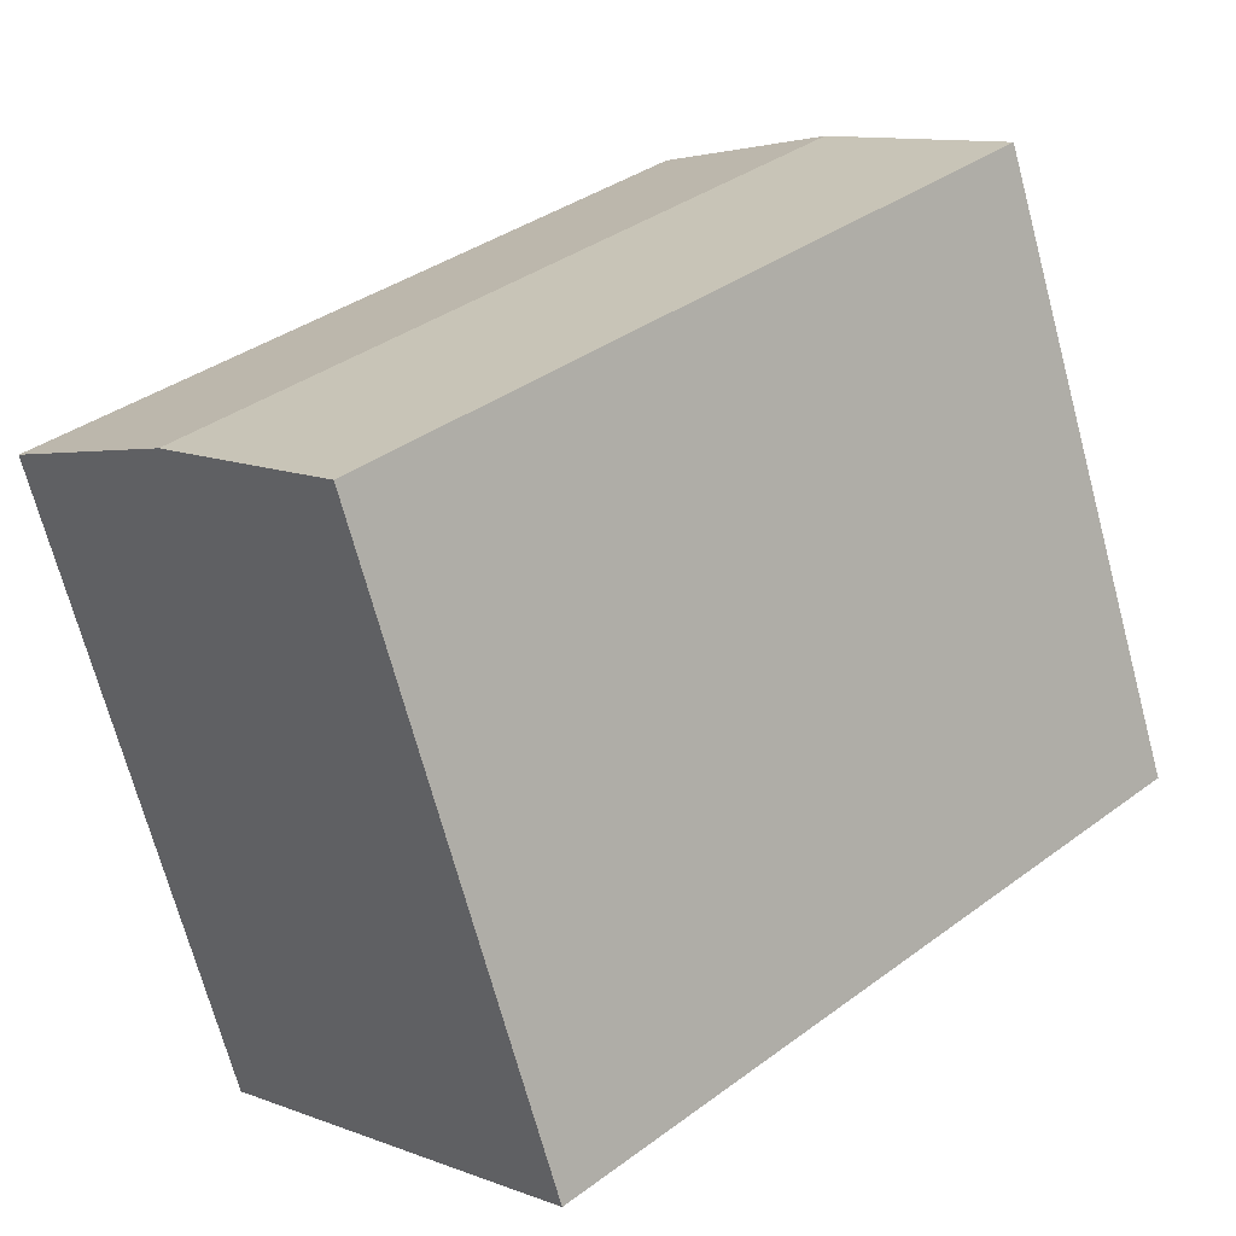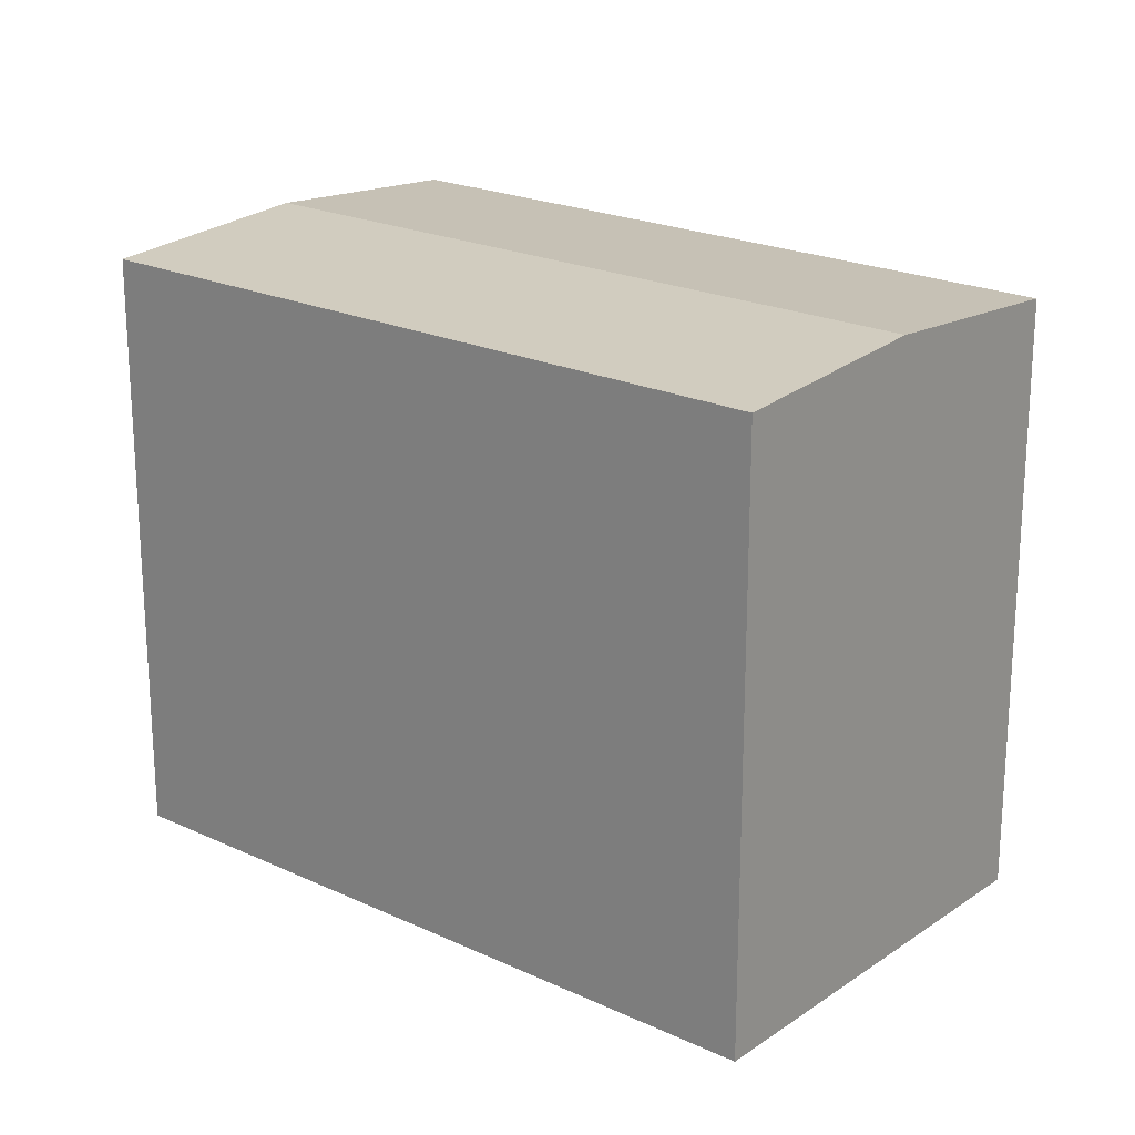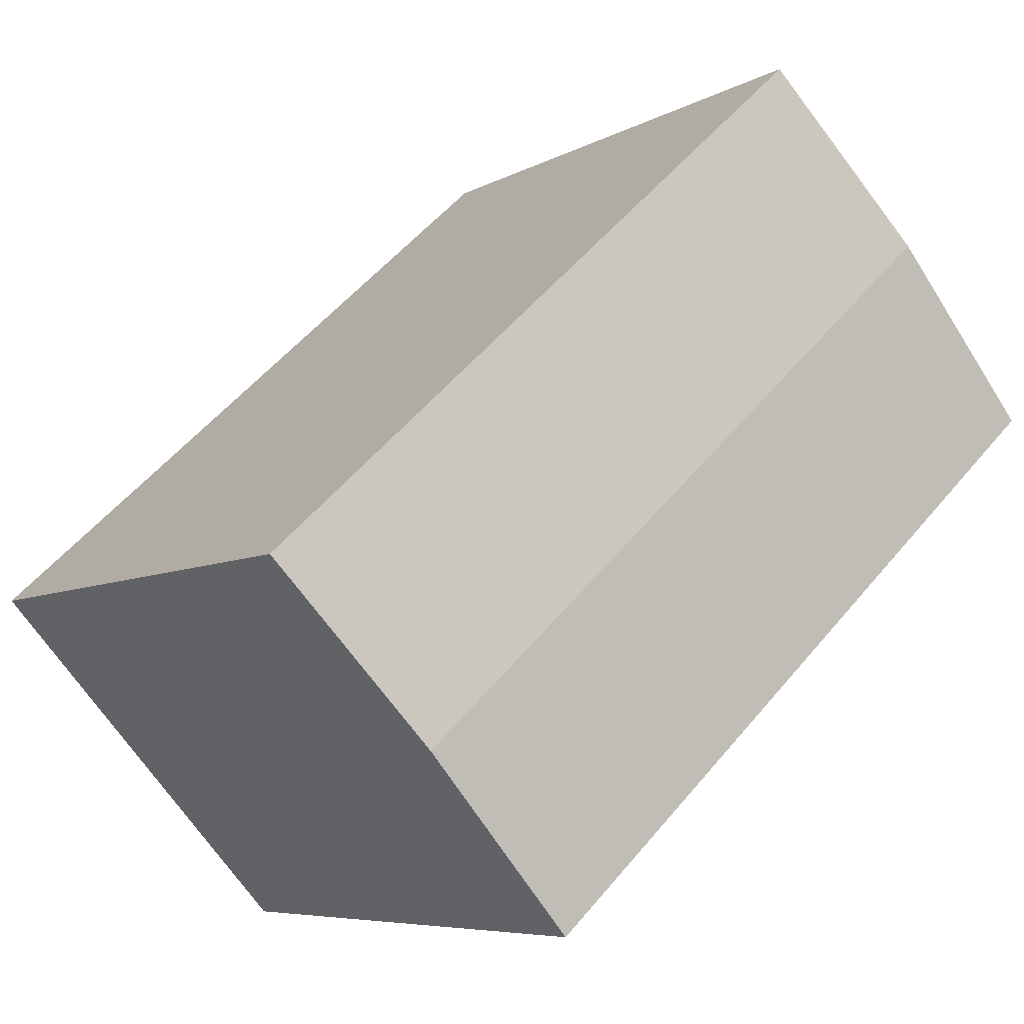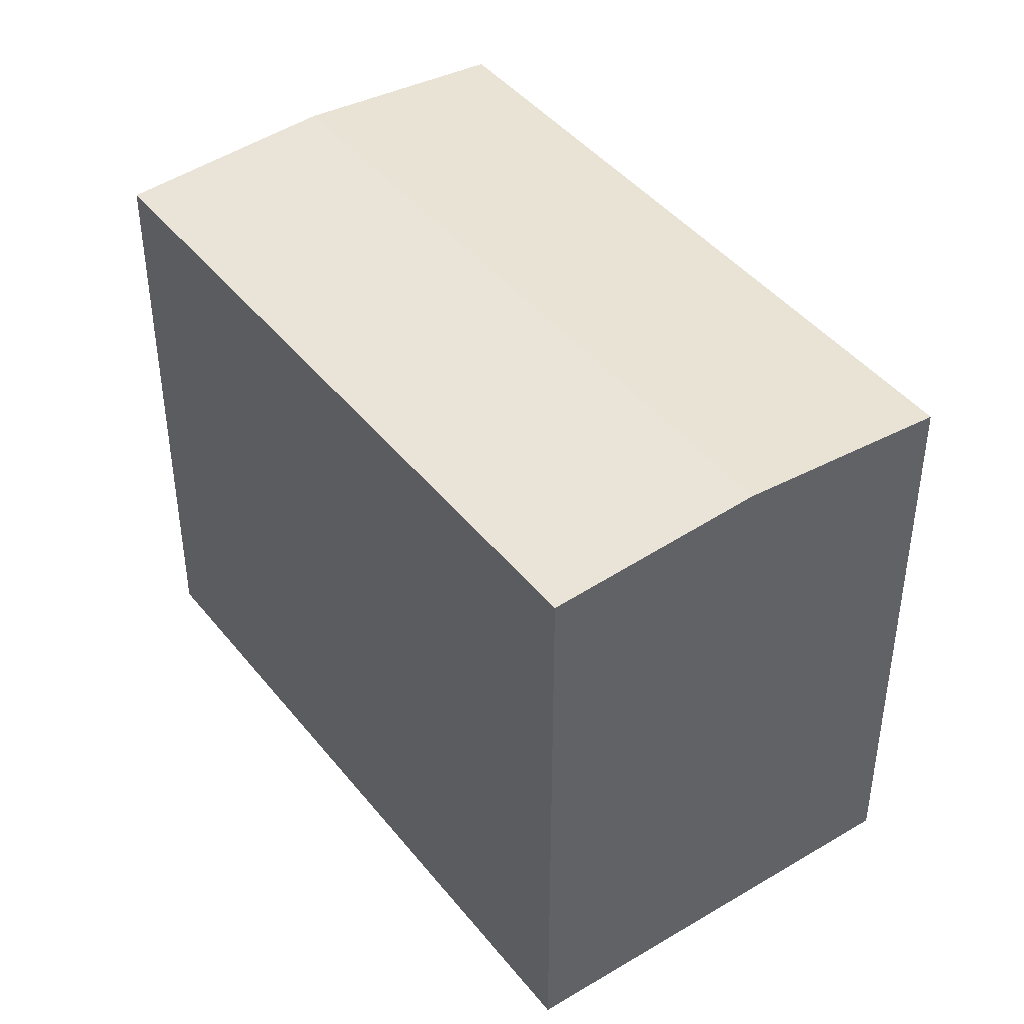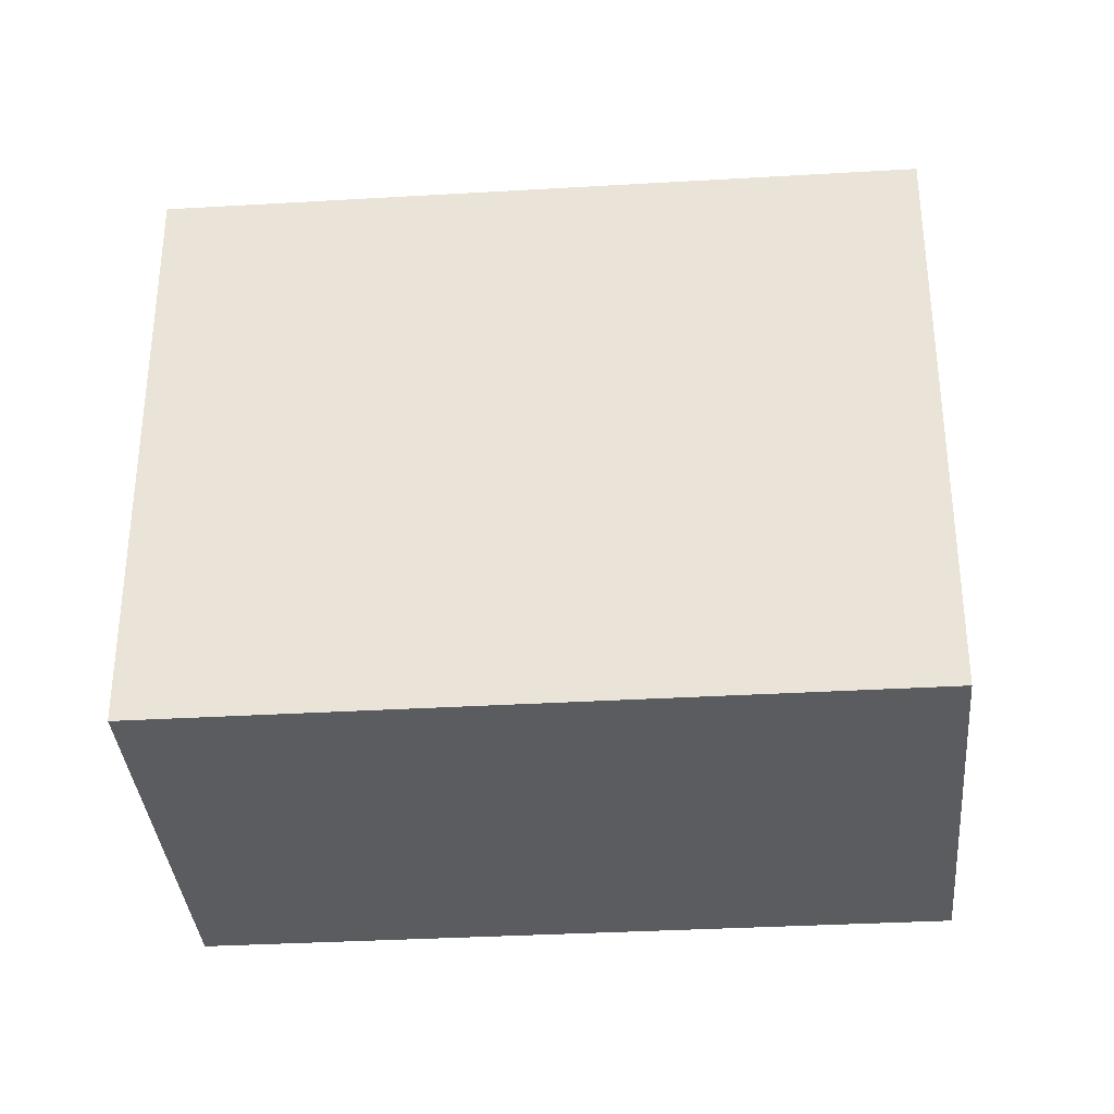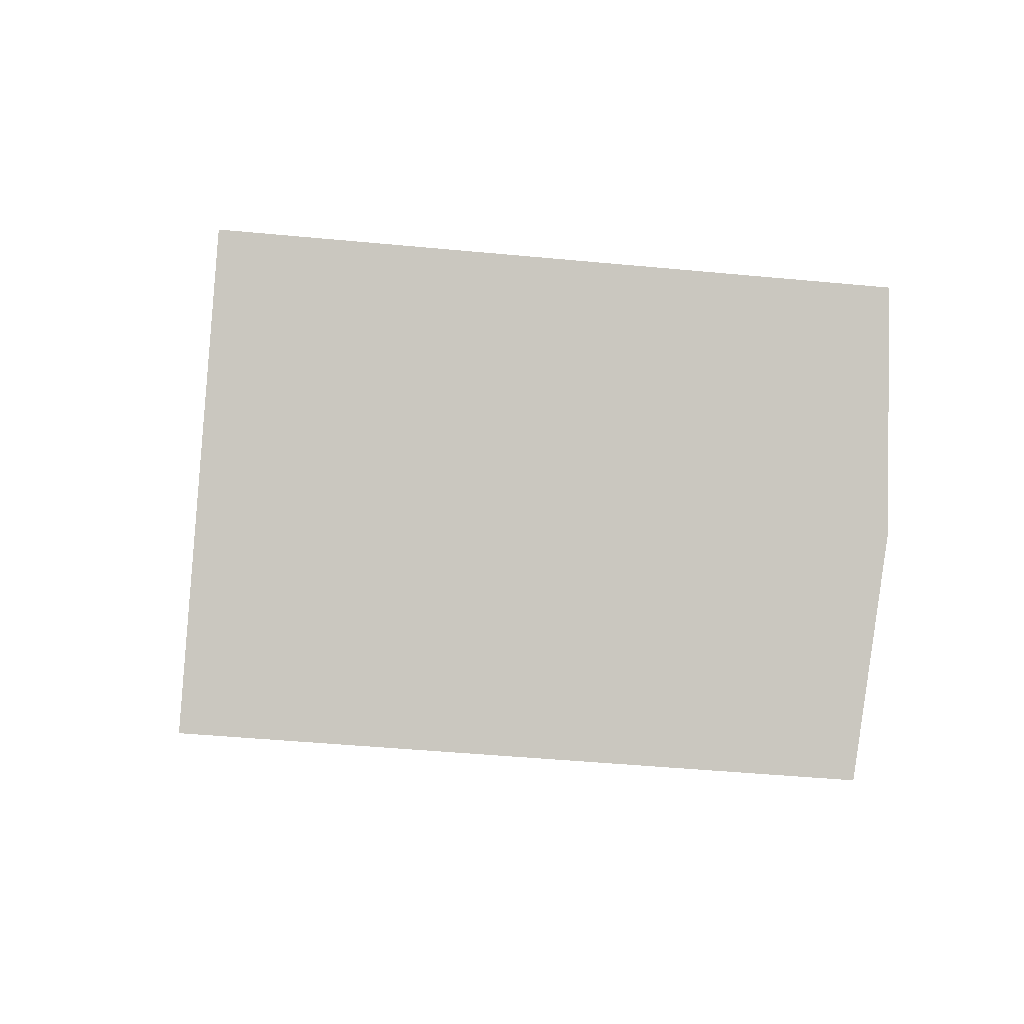
<metadata>
{"format":"obj","ext":"obj","renderer":"f3d","projection":"perspective","resolution":1024,"background":"white","views":[{"elev":-70.6,"azim":-164.9,"up":"+Z"},{"elev":21.4,"azim":-97.6,"up":"+Y"},{"elev":-6.5,"azim":147.9,"up":"+Z"},{"elev":43.3,"azim":-82.7,"up":"+Y"},{"elev":-34.8,"azim":47.1,"up":"+Y"},{"elev":-43.3,"azim":83.5,"up":"+Z"}]}
</metadata>
<code>
v  4.944 20.38 5.399
v  28.14 19.89 -6.021
v  23.2 20.38 -11.47
v  9.87 19.89 10.78
v  20.56 20.11 -14.38
v  18.28 19.89 -16.89
v  12.88 19.89 -11.9
v  8.328 19.89 -7.692
v  0 19.89 1.218e-15
v  18.28 1.034e-15 -16.89
v  0 0 0
v  8.328 4.71e-16 -7.692
v  12.88 7.286e-16 -11.9
v  9.87 -6.6e-16 10.78
v  4.944 -3.306e-16 5.399
v  28.14 3.687e-16 -6.021
v  20.56 8.805e-16 -14.38
v  23.2 7.021e-16 -11.47
g defaultobject
f 1 2 3
f 2 1 4
f 5 1 3
f 1 5 6
f 1 6 7
f 1 7 8
f 1 8 9
f 10 7 6
f 7 10 8
f 8 10 9
f 9 10 11
f 11 10 12
f 12 10 13
f 11 1 9
f 1 11 4
f 4 11 14
f 14 11 15
f 14 2 4
f 2 14 16
f 16 3 2
f 3 16 5
f 5 16 6
f 6 16 17
f 6 17 10
f 17 16 18
f 12 15 11
f 15 12 14
f 14 12 16
f 16 12 13
f 16 13 10
f 16 10 18
f 18 10 17

</code>
